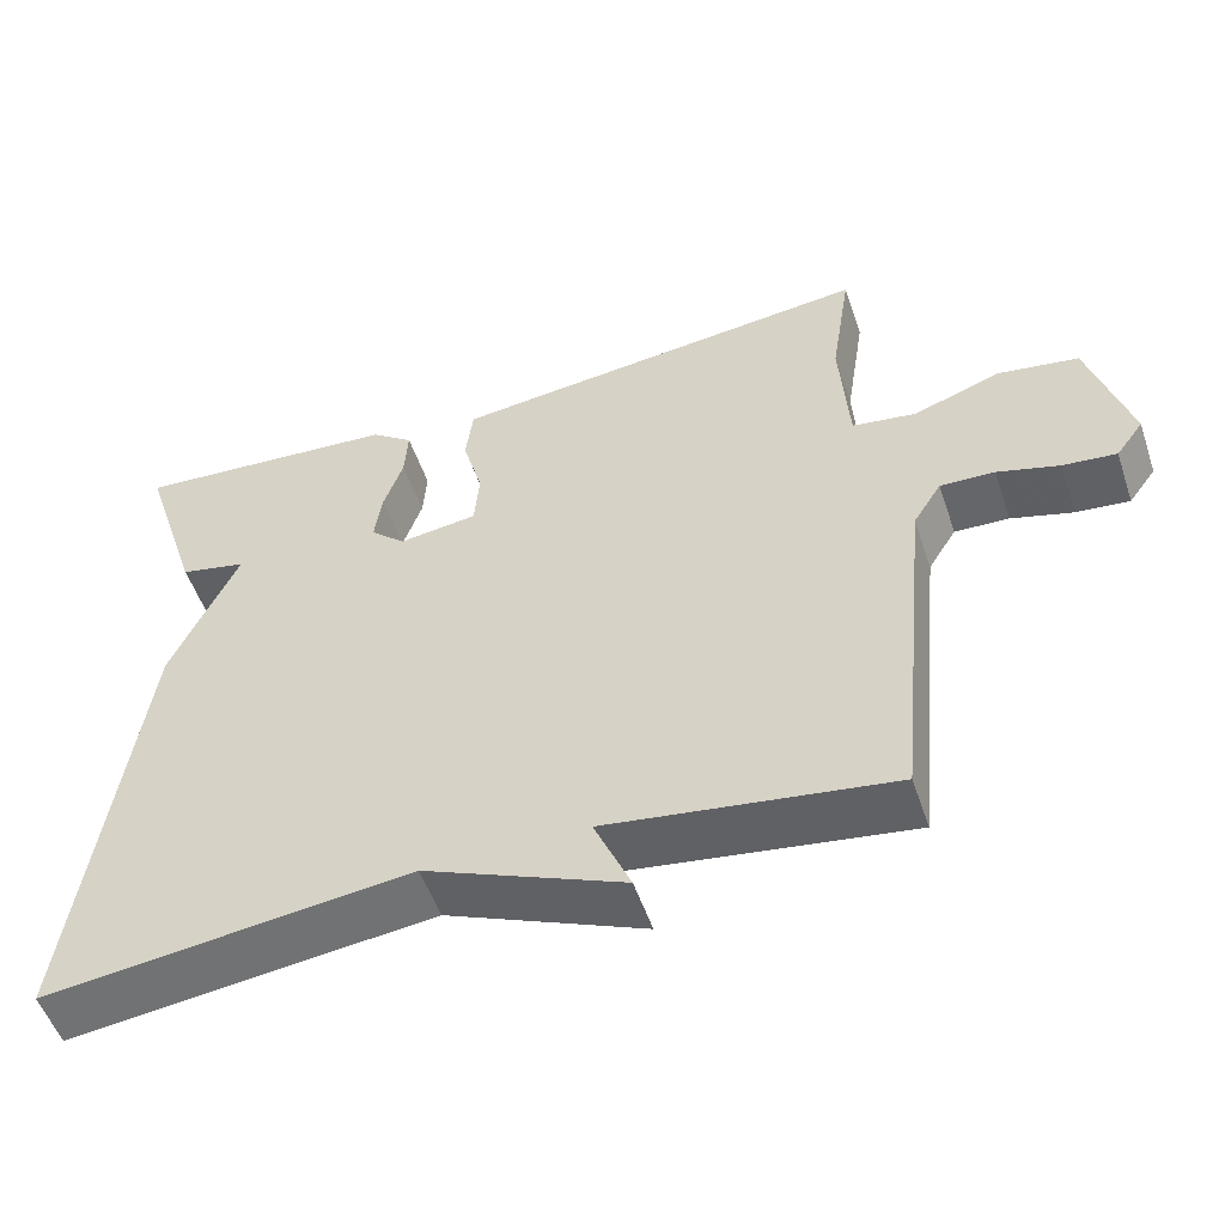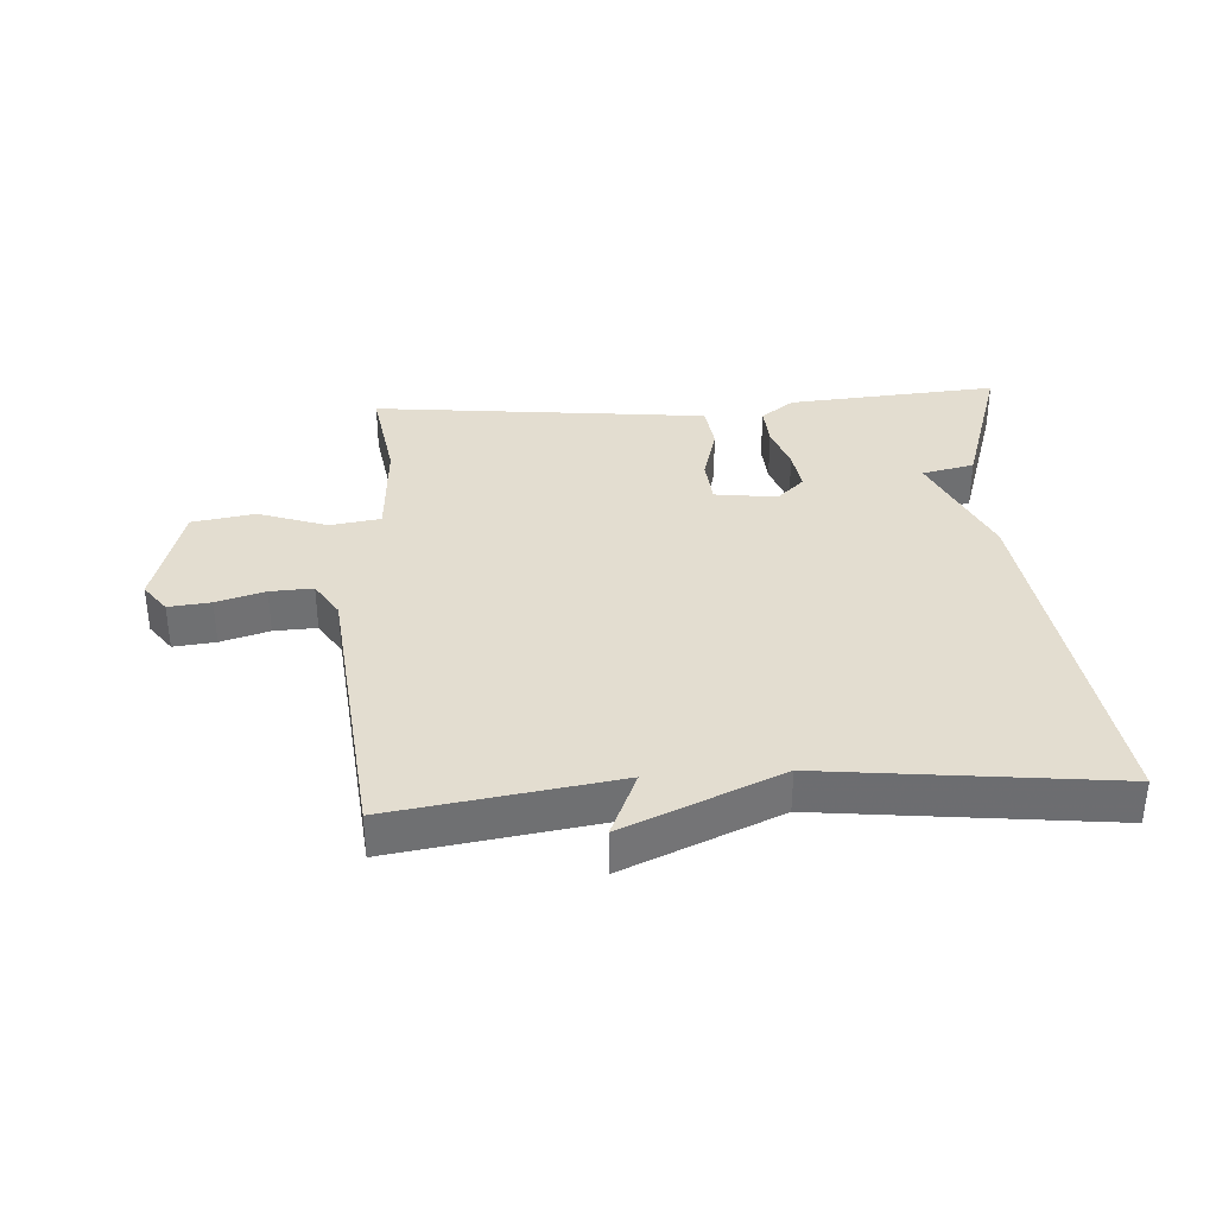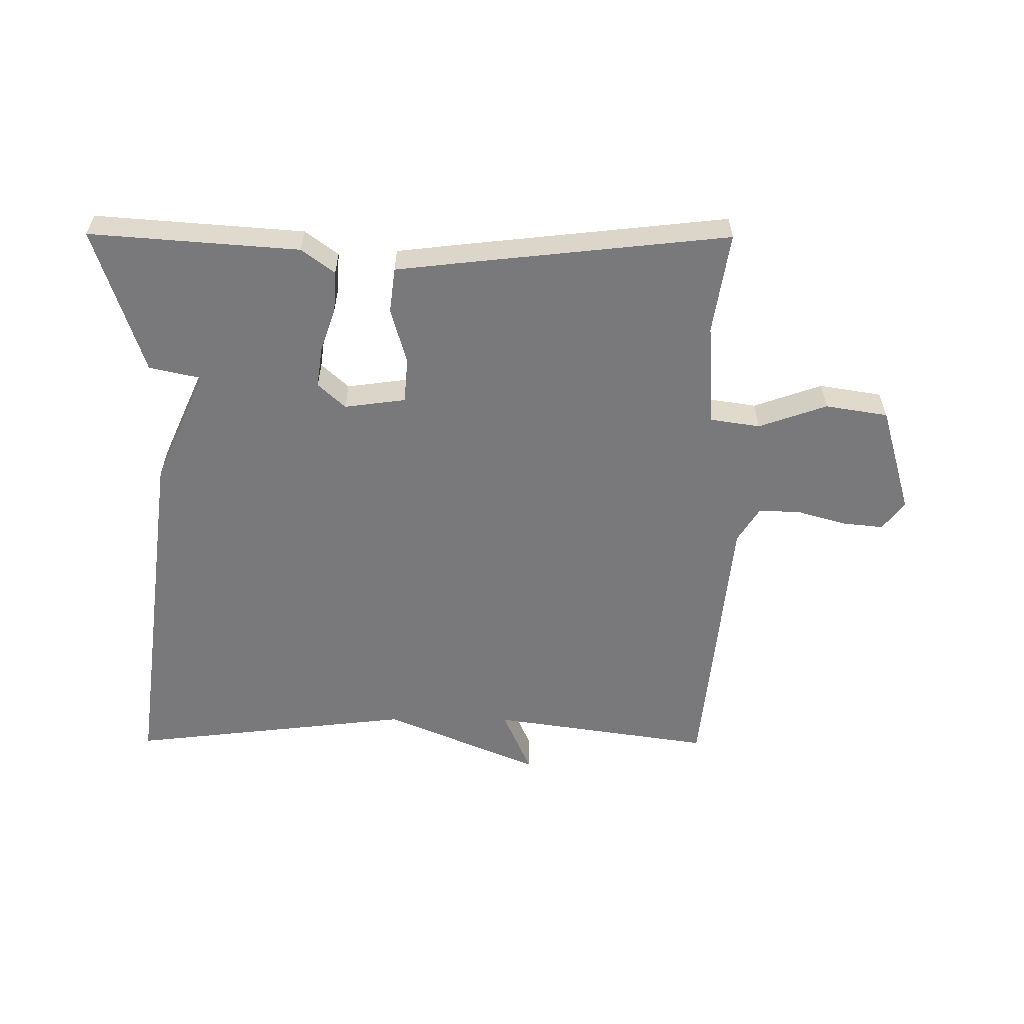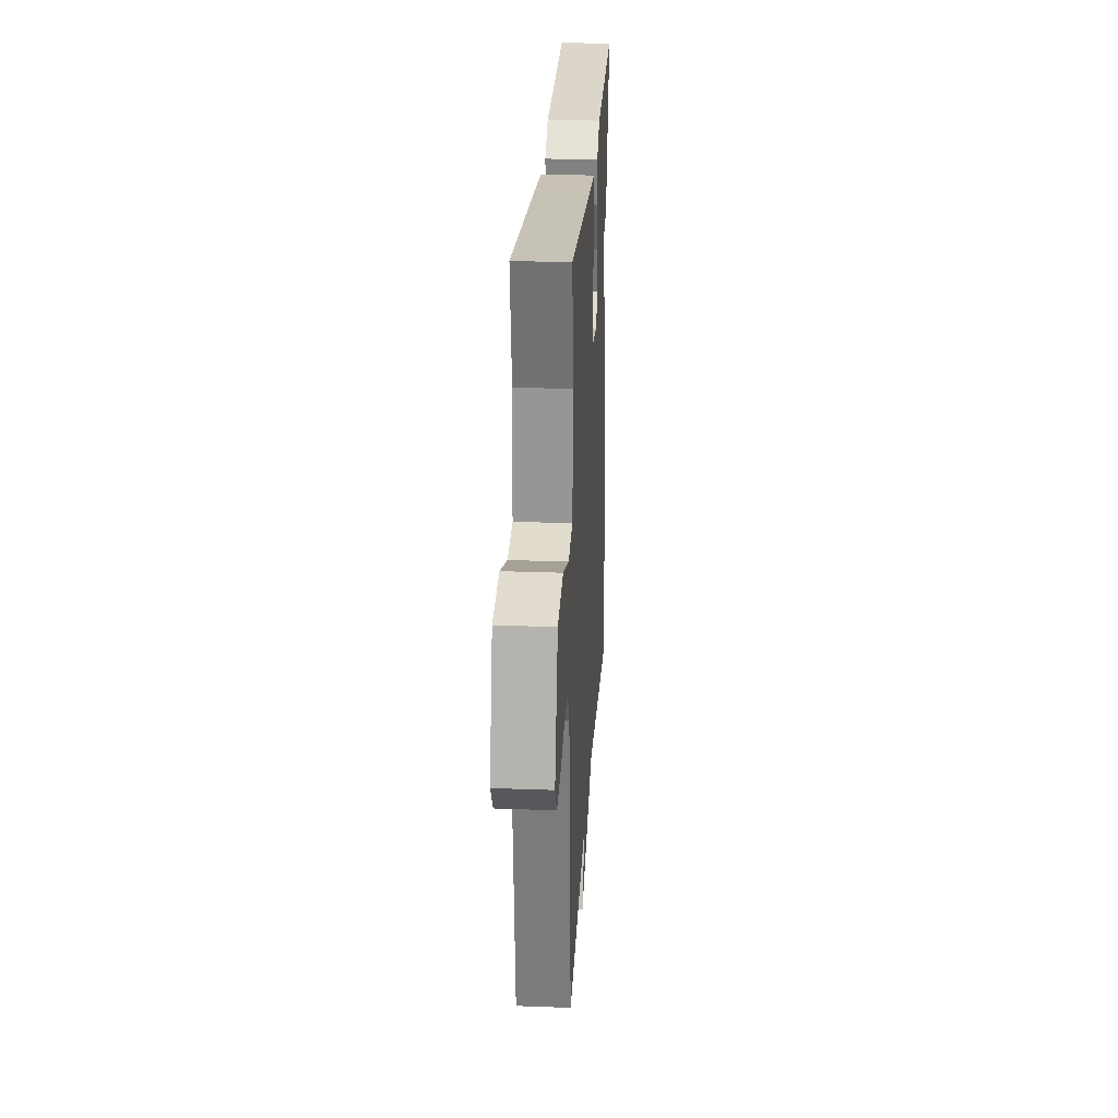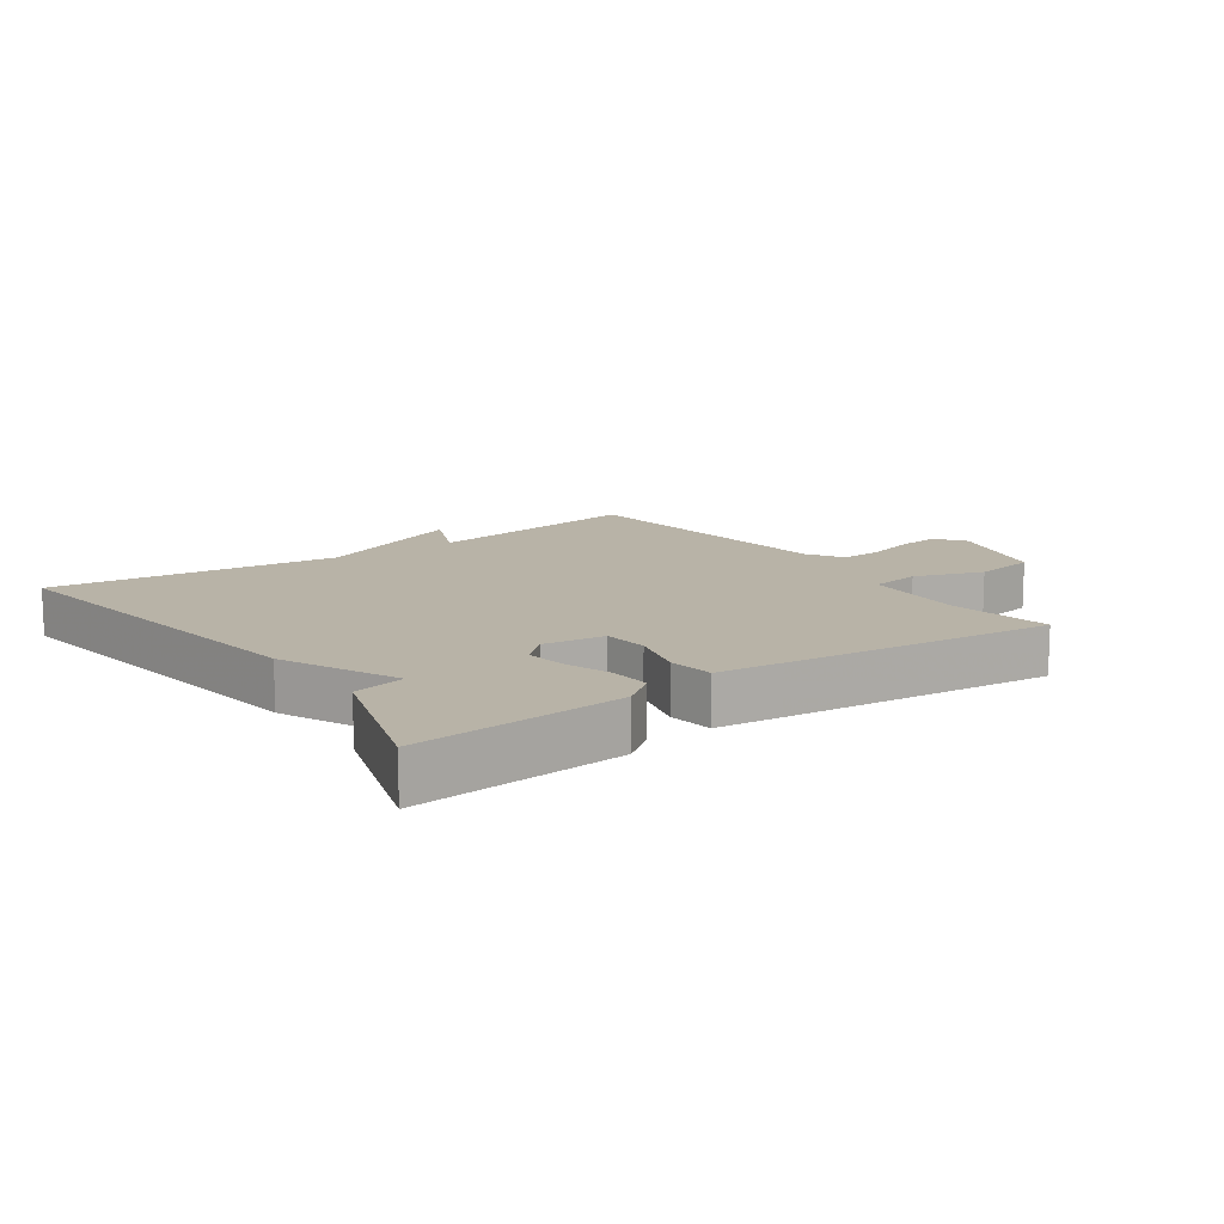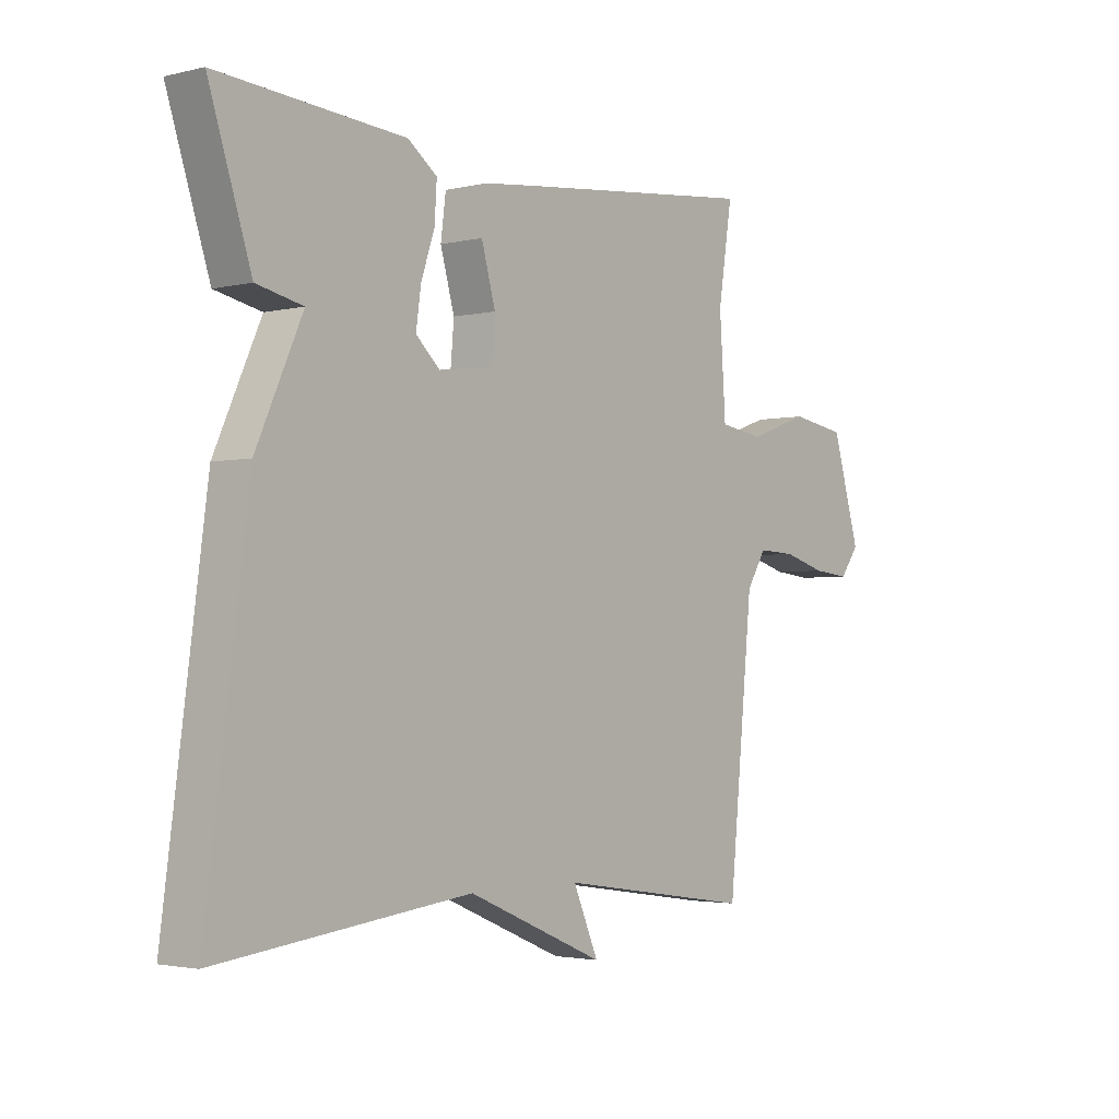
<metadata>
{"format":"obj","ext":"obj","renderer":"f3d","projection":"perspective","resolution":1024,"background":"white","views":[{"elev":-53.0,"azim":18.6,"up":"+Z"},{"elev":35.6,"azim":176.2,"up":"+Y"},{"elev":-57.9,"azim":-0.3,"up":"+Y"},{"elev":25.5,"azim":93.4,"up":"+Z"},{"elev":12.8,"azim":-35.6,"up":"+Y"},{"elev":-2.6,"azim":-50.3,"up":"+Z"}]}
</metadata>
<code>
v 0.5 0.07 -0.5
v 0.15 0.07 -0.448
v 0.195 0.07 -0.552
v -0.05 0.07 -0.448
v -0.5 0.07 -0.5
v -0.425 0.07 0.067
v -0.343 0.07 0.249
v -0.425 0.07 0.267
v -0.5 0.07 0.5
v -0.17 0.07 0.475
v -0.118 0.07 0.436
v -0.122 0.07 0.372
v -0.146 0.07 0.301
v -0.155 0.07 0.237
v -0.112 0.07 0.197
v -0.015 0.07 0.21
v -0.009 0.07 0.281
v -0.034 0.07 0.371
v -0.025 0.07 0.442
v 0.079 0.07 0.454
v 0.5 0.07 0.5
v 0.475 0.07 0.34
v 0.486 0.07 0.176
v 0.565 0.07 0.164
v 0.673 0.07 0.202
v 0.772 0.07 0.186
v 0.822 0.07 0.015
v 0.788 0.07 -0.031
v 0.722 0.07 -0.024
v 0.646 0.07 -0.002
v 0.579 0.07 0.001
v 0.544 0.07 -0.055
v 0.5 0 -0.5
v 0.15 0 -0.448
v 0.195 0 -0.552
v -0.05 0 -0.448
v -0.5 0 -0.5
v -0.425 0 0.067
v -0.343 0 0.249
v -0.425 0 0.267
v -0.5 0 0.5
v -0.17 0 0.475
v -0.118 0 0.436
v -0.122 0 0.372
v -0.146 0 0.301
v -0.155 0 0.237
v -0.112 0 0.197
v -0.015 0 0.21
v -0.009 0 0.281
v -0.034 0 0.371
v -0.025 0 0.442
v 0.079 0 0.454
v 0.5 0 0.5
v 0.475 0 0.34
v 0.486 0 0.176
v 0.565 0 0.164
v 0.673 0 0.202
v 0.772 0 0.186
v 0.822 0 0.015
v 0.788 0 -0.031
v 0.722 0 -0.024
v 0.646 0 -0.002
v 0.579 0 0.001
v 0.544 0 -0.055
f 28 29 30
f 27 28 30
f 26 27 30
f 25 26 30
f 24 25 30
f 23 24 30 31
f 20 21 22
f 19 20 22
f 18 19 22
f 17 18 22
f 16 17 22 23
f 23 31 32
f 16 23 32
f 15 16 32
f 11 12 13
f 10 11 13
f 9 10 13
f 8 9 13
f 7 8 13
f 7 13 14
f 7 14 15
f 6 7 15
f 5 6 15
f 4 5 15
f 2 3 4
f 15 32 1 2
f 2 4 15
f 62 61 60
f 62 60 59
f 62 59 58
f 62 58 57
f 62 57 56
f 63 62 56 55
f 54 53 52
f 54 52 51
f 54 51 50
f 54 50 49
f 55 54 49 48
f 64 63 55
f 64 55 48
f 64 48 47
f 45 44 43
f 45 43 42
f 45 42 41
f 45 41 40
f 45 40 39
f 46 45 39
f 47 46 39
f 47 39 38
f 47 38 37
f 47 37 36
f 36 35 34
f 34 33 64 47
f 47 36 34
f 1 33 34 2
f 2 34 35 3
f 3 35 36 4
f 4 36 37 5
f 5 37 38 6
f 6 38 39 7
f 7 39 40 8
f 8 40 41 9
f 9 41 42 10
f 10 42 43 11
f 11 43 44 12
f 12 44 45 13
f 13 45 46 14
f 14 46 47 15
f 15 47 48 16
f 16 48 49 17
f 17 49 50 18
f 18 50 51 19
f 19 51 52 20
f 20 52 53 21
f 21 53 54 22
f 22 54 55 23
f 23 55 56 24
f 24 56 57 25
f 25 57 58 26
f 26 58 59 27
f 27 59 60 28
f 28 60 61 29
f 29 61 62 30
f 30 62 63 31
f 31 63 64 32
f 32 64 33 1

</code>
